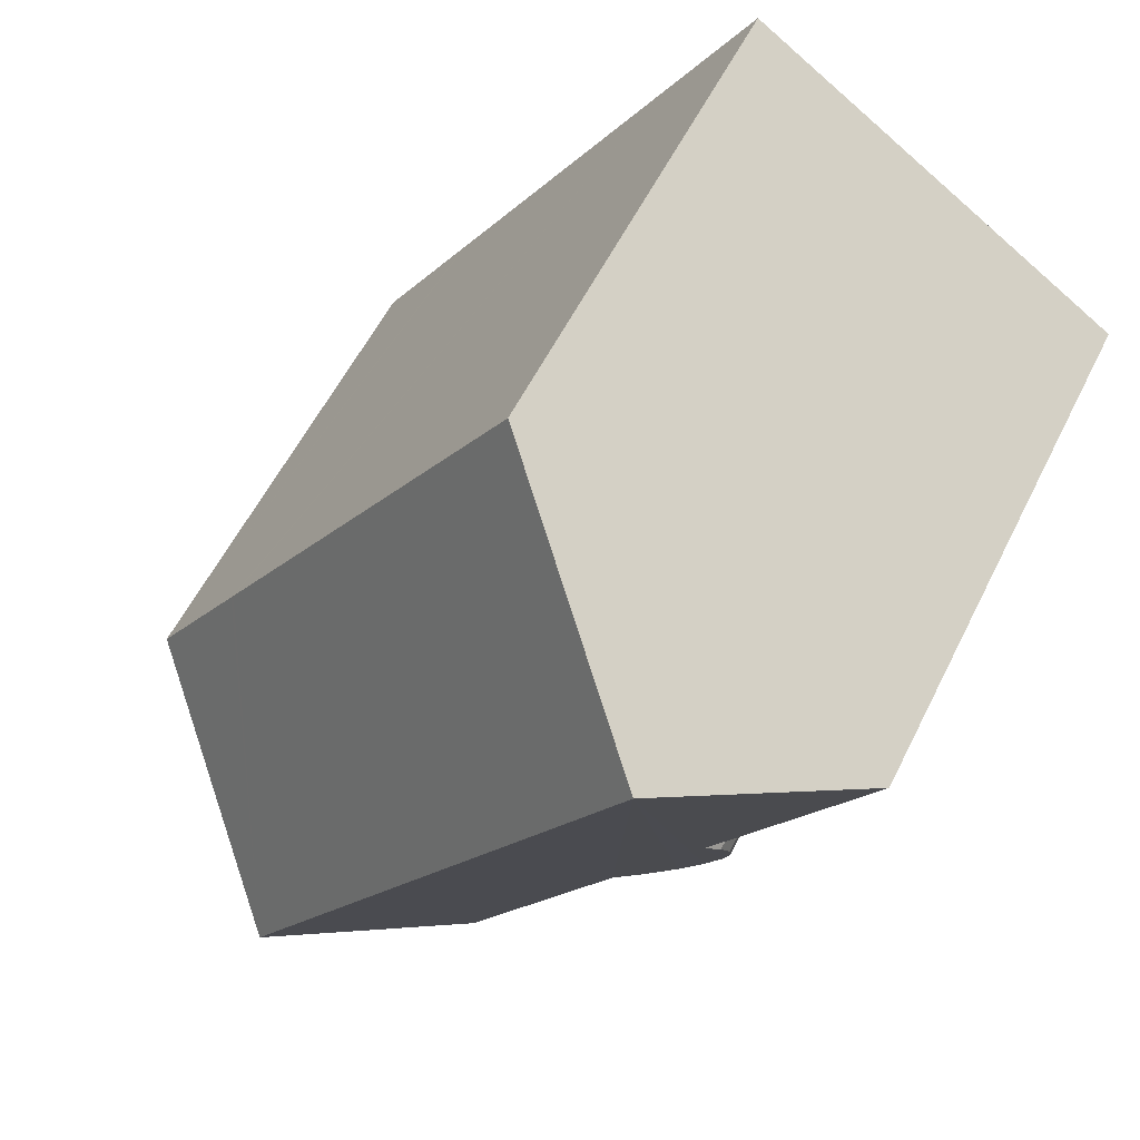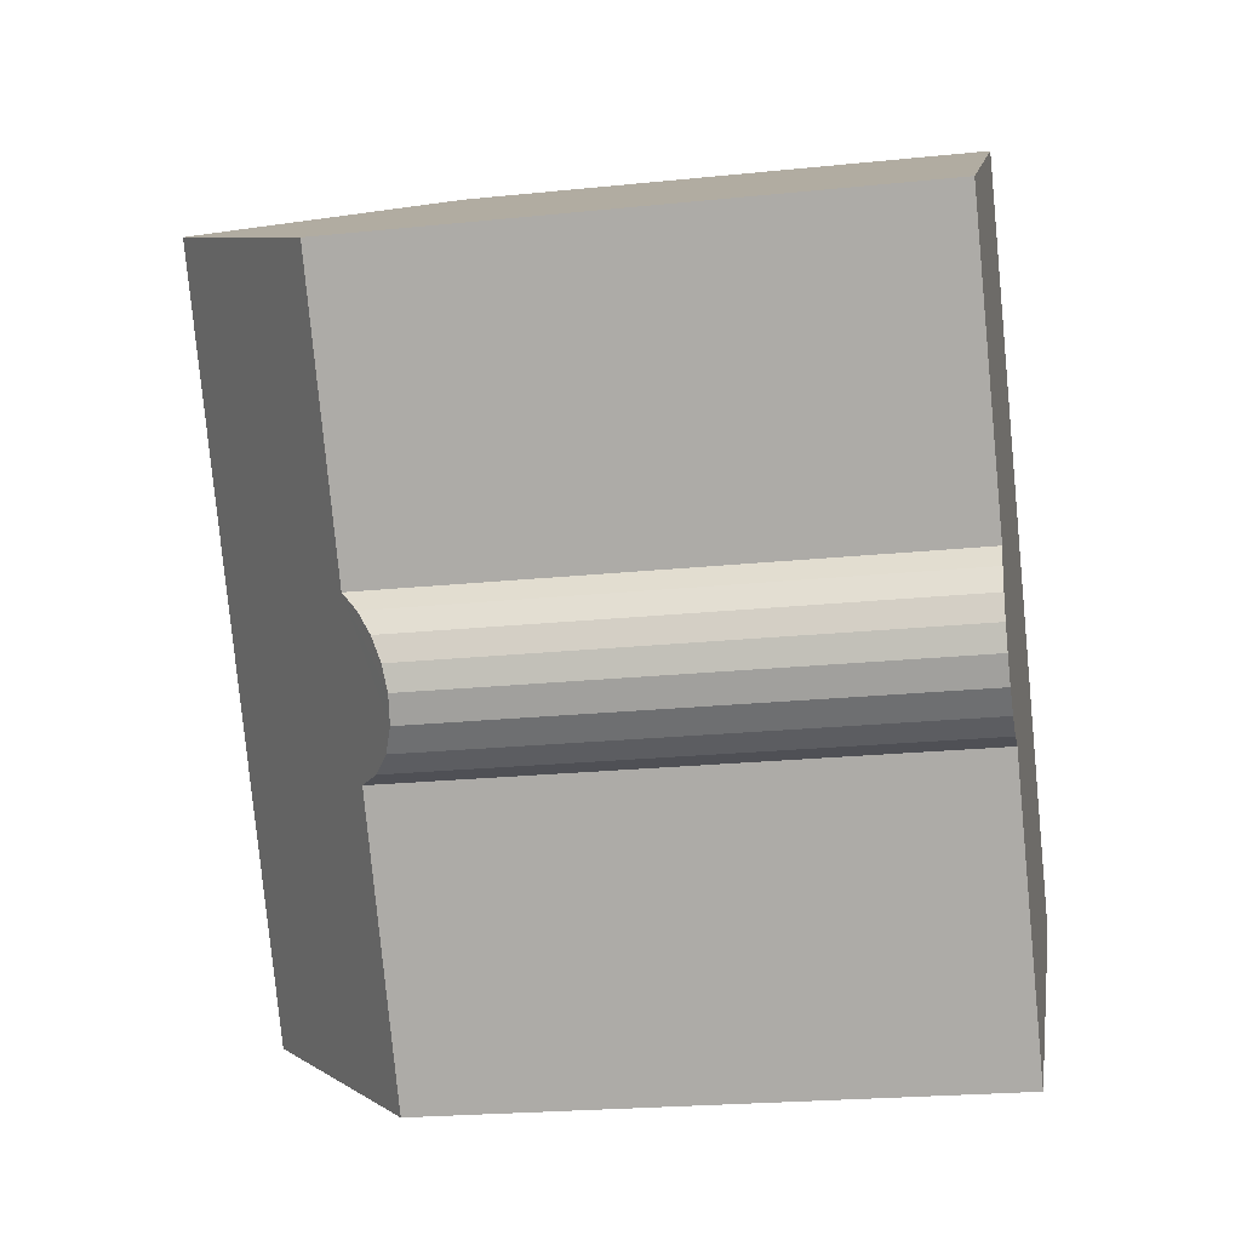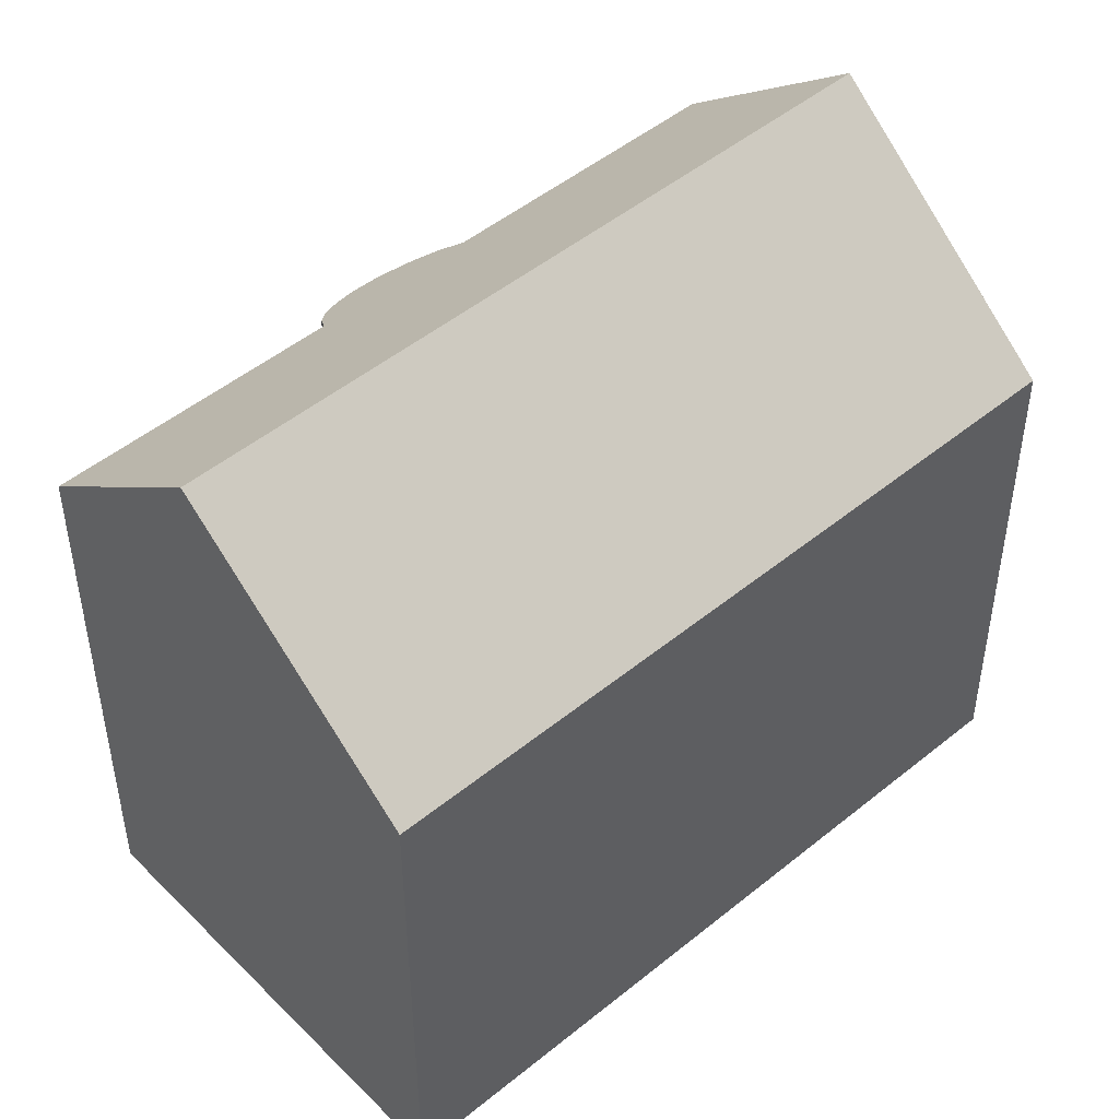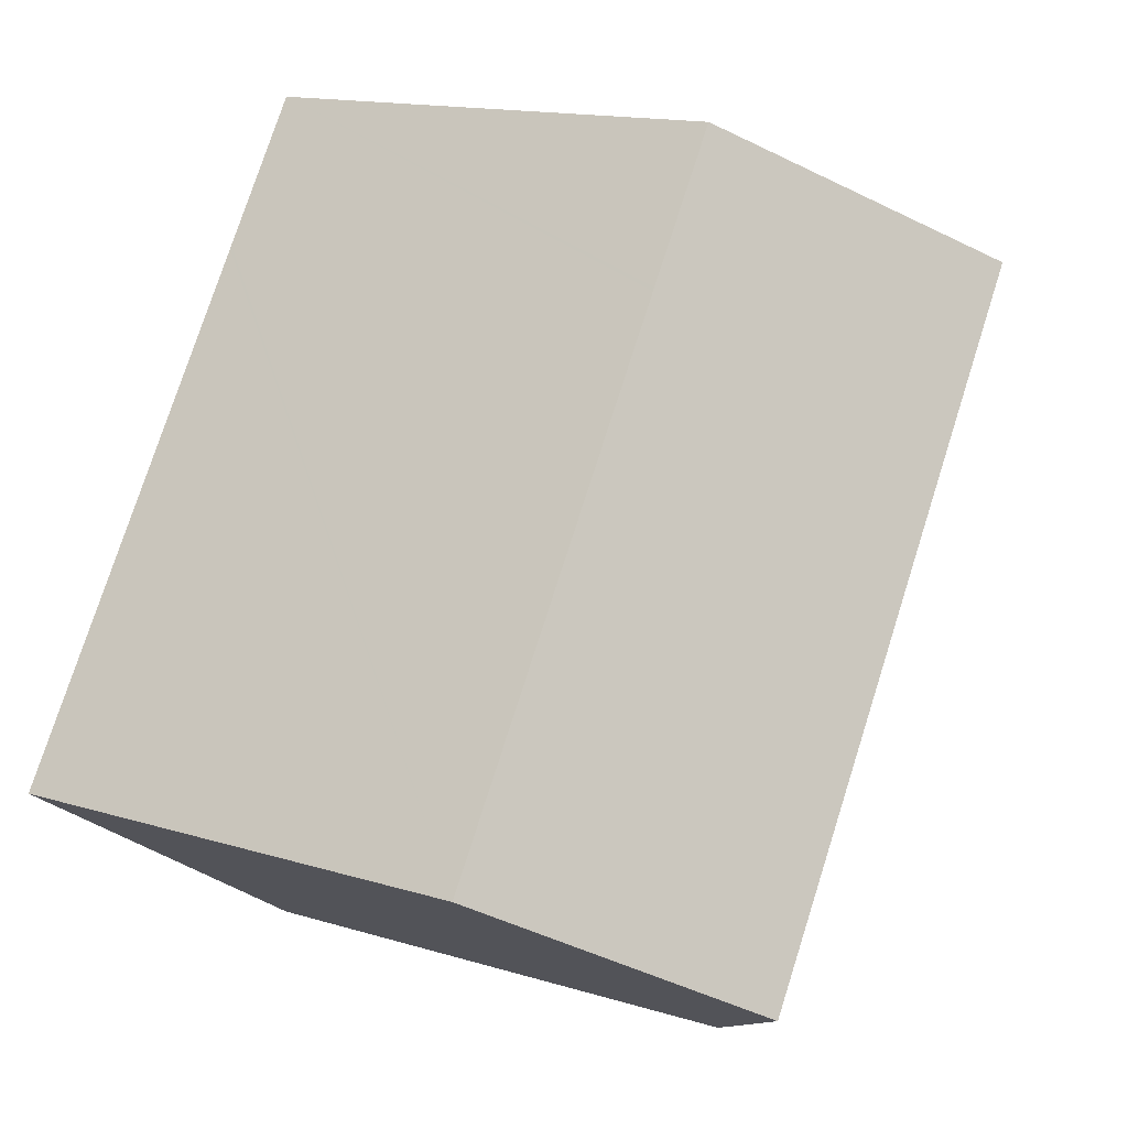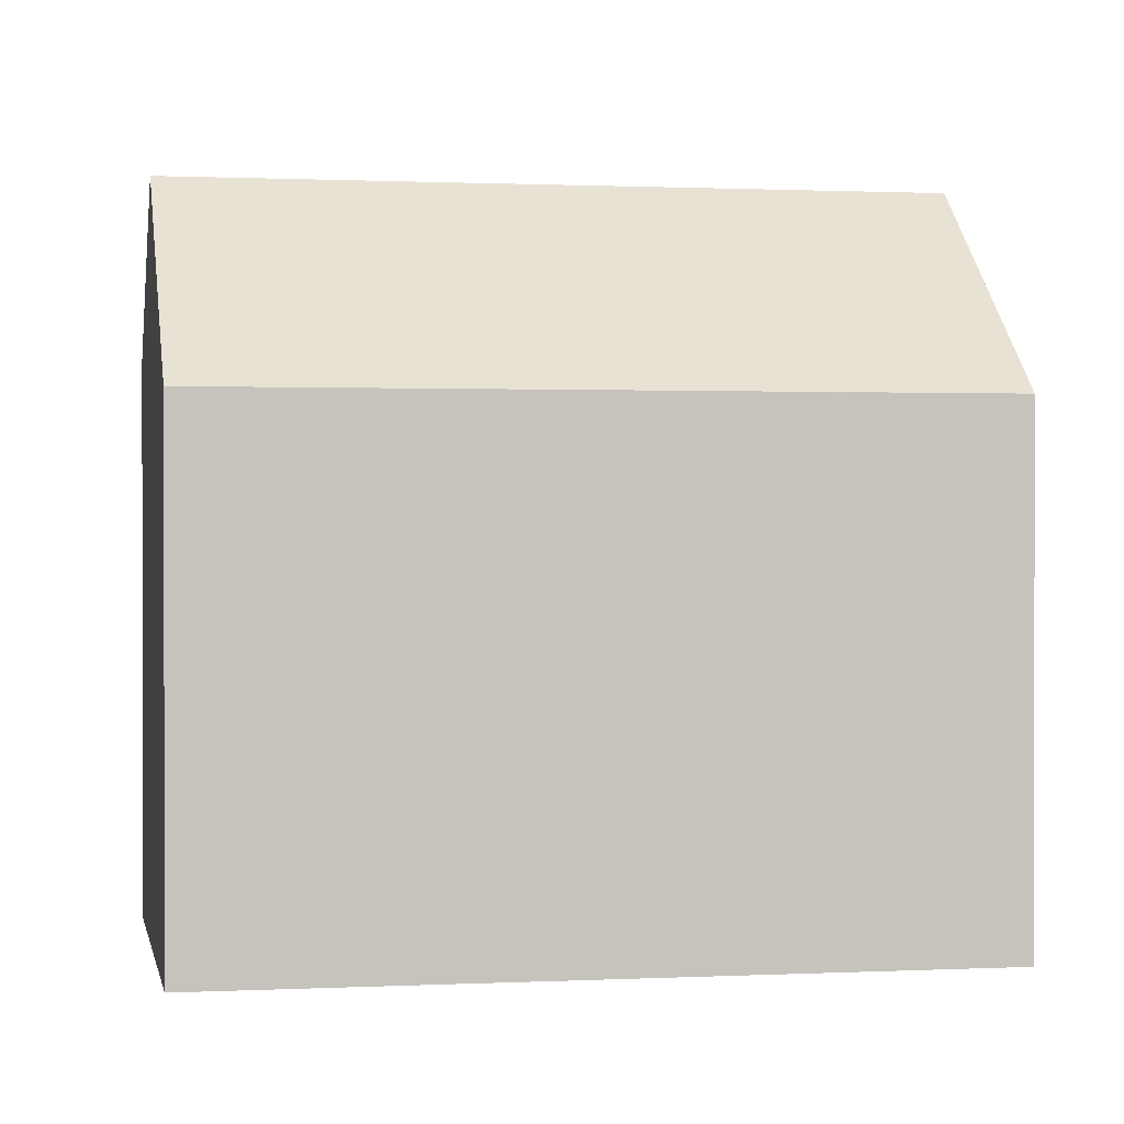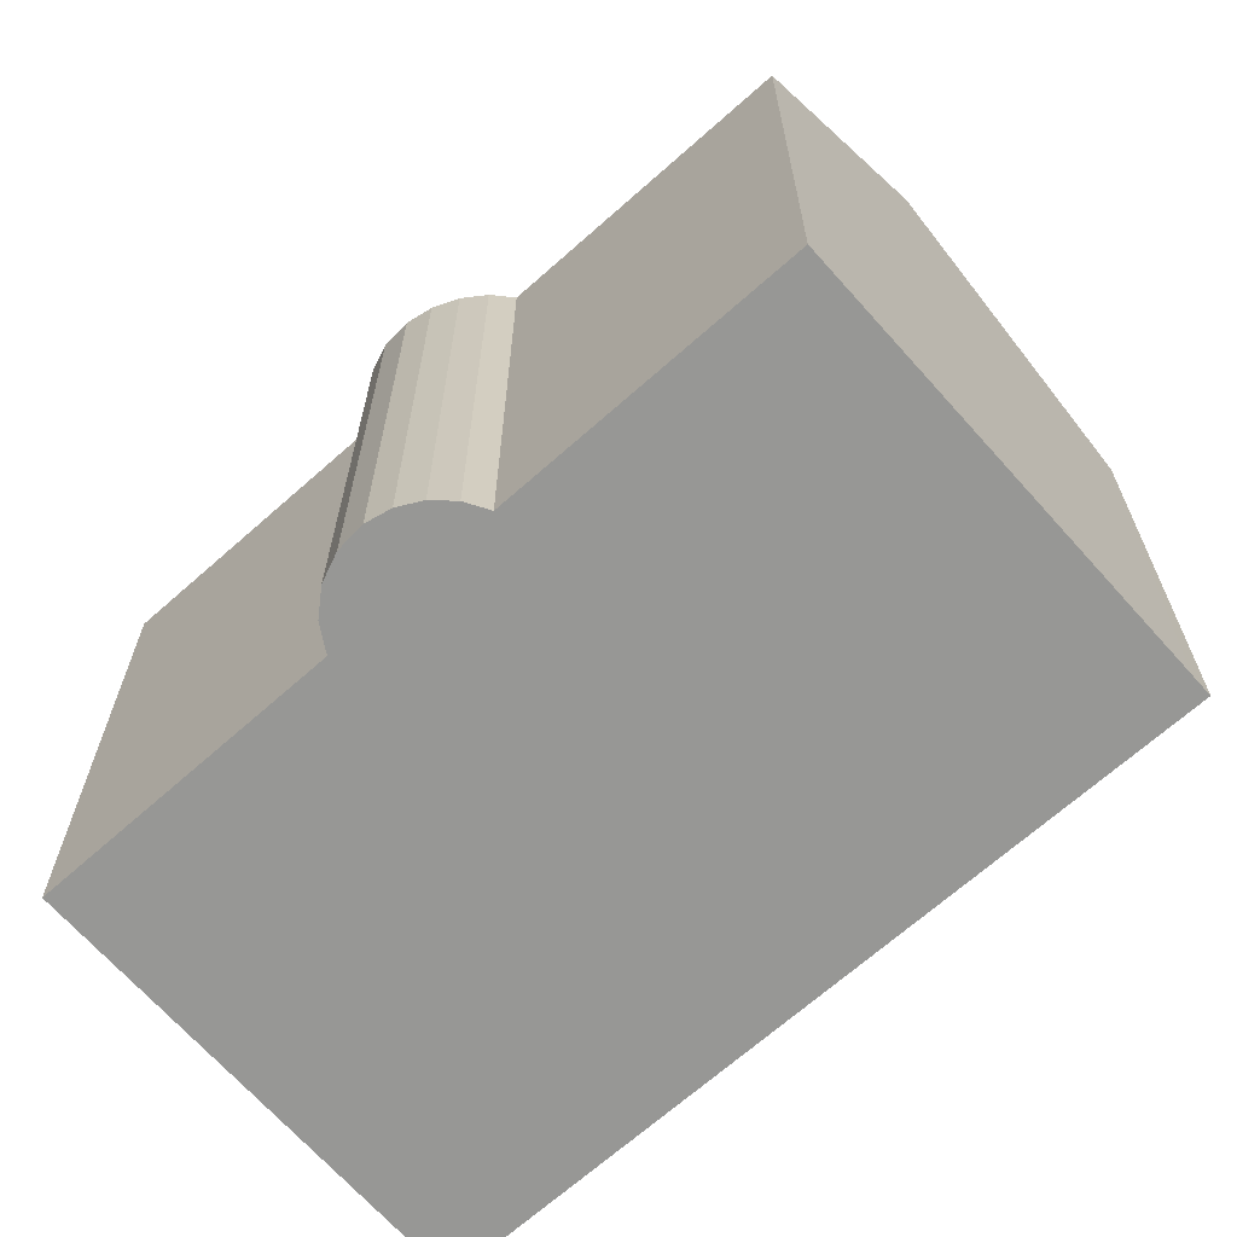
<metadata>
{"format":"obj","ext":"obj","renderer":"f3d","projection":"perspective","resolution":1024,"background":"white","views":[{"elev":56.6,"azim":-153.9,"up":"+Z"},{"elev":-22.2,"azim":-79.8,"up":"+Z"},{"elev":48.9,"azim":14.6,"up":"+Y"},{"elev":14.6,"azim":123.7,"up":"+Z"},{"elev":0.8,"azim":46.2,"up":"+Y"},{"elev":-68.1,"azim":-81.6,"up":"+Y"}]}
</metadata>
<code>
v  4.891 10.53 -7.372
v  11.16 13.56 -10.04
v  8.004 10.54 -12.12
v  3.213 13.56 2.107
v  4.348 10.15 -7.4
v  3.823 9.865 -7.257
v  3.369 9.692 -6.957
v  3.104 10.49 -4.726
v  3.031 9.653 -6.531
v  2.858 9.73 -6.09
v  2.812 9.906 -5.618
v  2.896 10.17 -5.152
v  0 10.48 6.42e-16
v  6.927 10 4.543
v  7.298 9.649 4.786
v  9.08 9.649 2.061
v  9.123 9.649 1.995
v  13.36 9.649 -4.482
v  13.42 9.649 -4.576
v  15.24 9.649 -7.365
v  14.93 9.951 -7.573
v  2.812 3.44e-16 -5.618
v  2.858 3.729e-16 -6.09
v  2.896 3.155e-16 -5.152
v  3.031 3.999e-16 -6.531
v  3.104 2.894e-16 -4.726
v  0 0 0
v  6.927 -2.782e-16 4.543
v  7.298 -2.931e-16 4.786
v  3.213 -1.29e-16 2.107
v  8.004 7.418e-16 -12.12
v  4.891 4.514e-16 -7.372
v  3.823 4.444e-16 -7.257
v  3.369 4.26e-16 -6.957
v  9.08 -1.262e-16 2.061
v  9.123 -1.222e-16 1.995
v  13.36 2.744e-16 -4.482
v  13.42 2.802e-16 -4.576
v  15.24 4.51e-16 -7.365
v  14.93 4.637e-16 -7.573
v  11.16 6.151e-16 -10.04
v  4.348 4.531e-16 -7.4
g defaultobject
f 1 2 3
f 2 1 4
f 4 1 5
f 4 5 6
f 4 6 7
f 4 7 8
f 8 7 9
f 8 9 10
f 8 10 11
f 8 11 12
f 4 8 13
f 14 2 4
f 2 14 15
f 2 15 16
f 2 16 17
f 2 17 18
f 2 18 19
f 2 19 20
f 2 20 21
f 10 22 11
f 22 10 23
f 11 24 12
f 24 11 22
f 9 23 10
f 23 9 25
f 12 26 8
f 26 12 24
f 13 14 4
f 14 13 27
f 14 27 15
f 15 27 28
f 15 28 29
f 28 27 30
f 26 13 8
f 13 26 27
f 31 1 3
f 1 31 32
f 33 7 6
f 7 33 34
f 34 9 7
f 9 34 25
f 29 16 15
f 16 29 17
f 17 29 18
f 18 29 35
f 18 35 19
f 19 35 20
f 20 35 36
f 20 36 37
f 20 37 38
f 20 38 39
f 21 3 2
f 3 21 20
f 3 20 39
f 3 39 31
f 31 39 40
f 31 40 41
f 32 5 1
f 5 32 42
f 42 6 5
f 6 42 33
f 41 32 31
f 32 41 25
f 25 41 23
f 23 41 40
f 23 40 22
f 22 40 24
f 24 40 26
f 26 40 27
f 27 40 39
f 27 39 38
f 27 38 30
f 30 38 37
f 30 37 36
f 30 36 28
f 28 36 35
f 28 35 29
f 42 34 33
f 34 42 32
f 34 32 25

</code>
